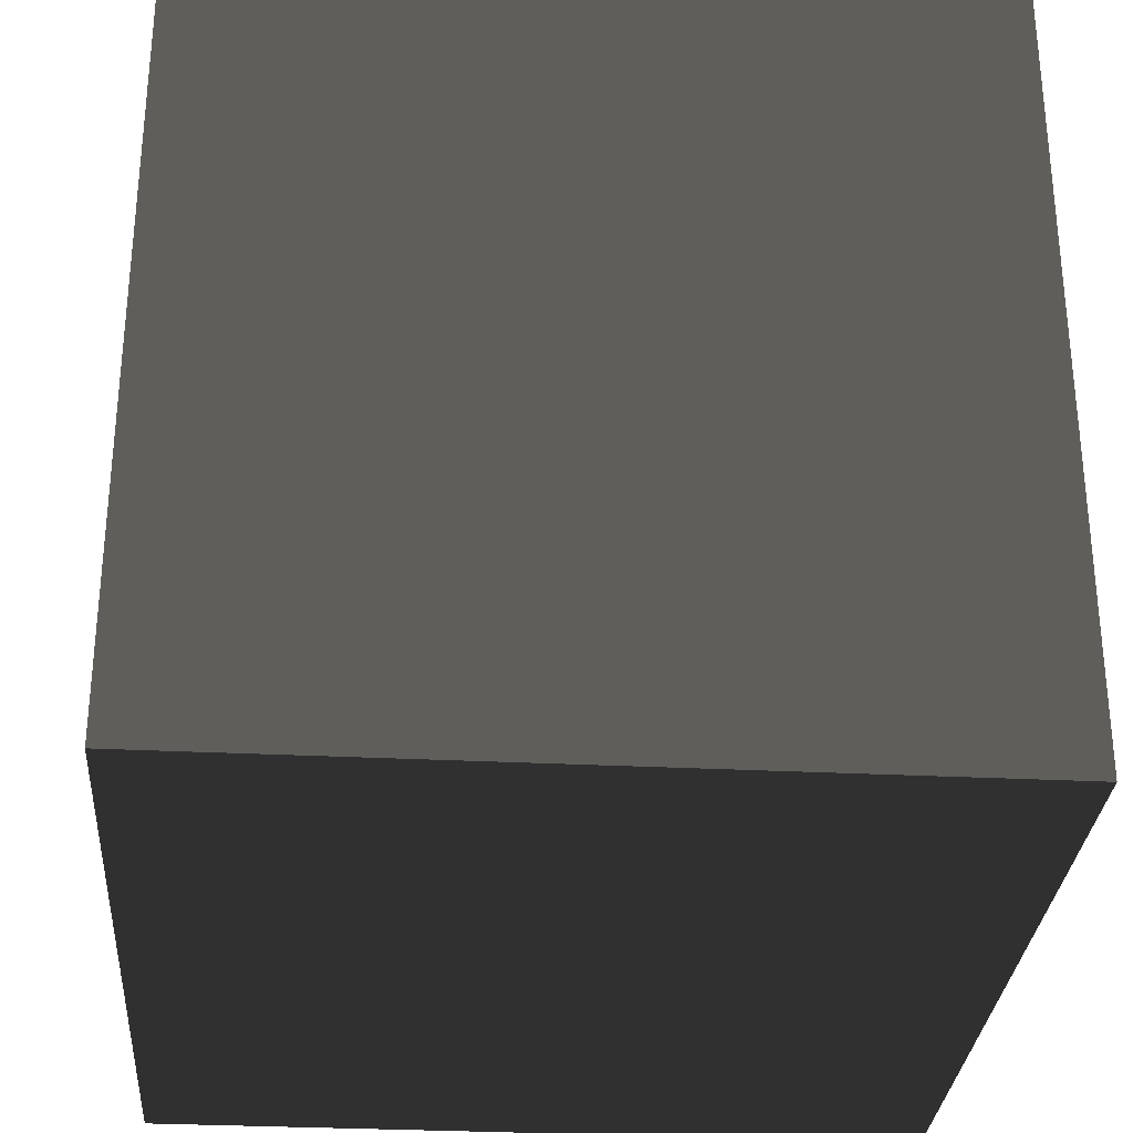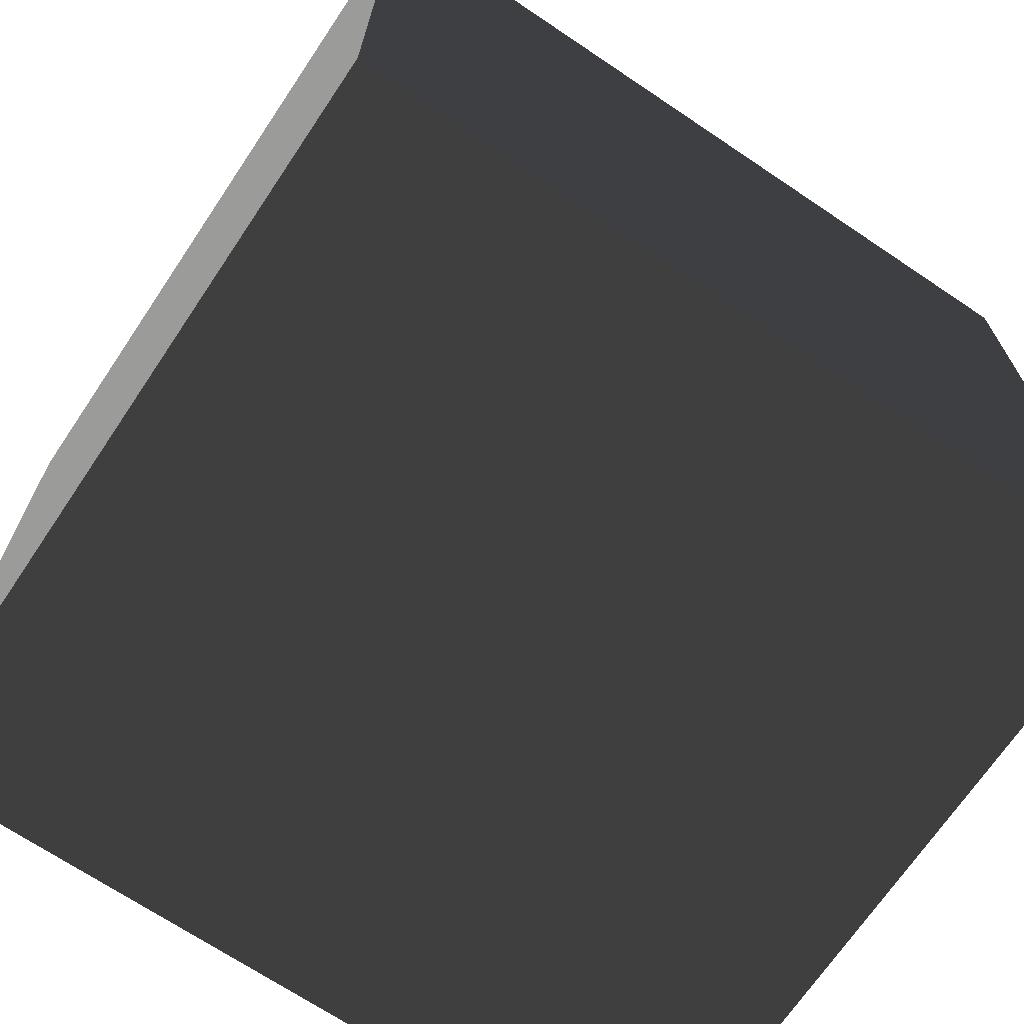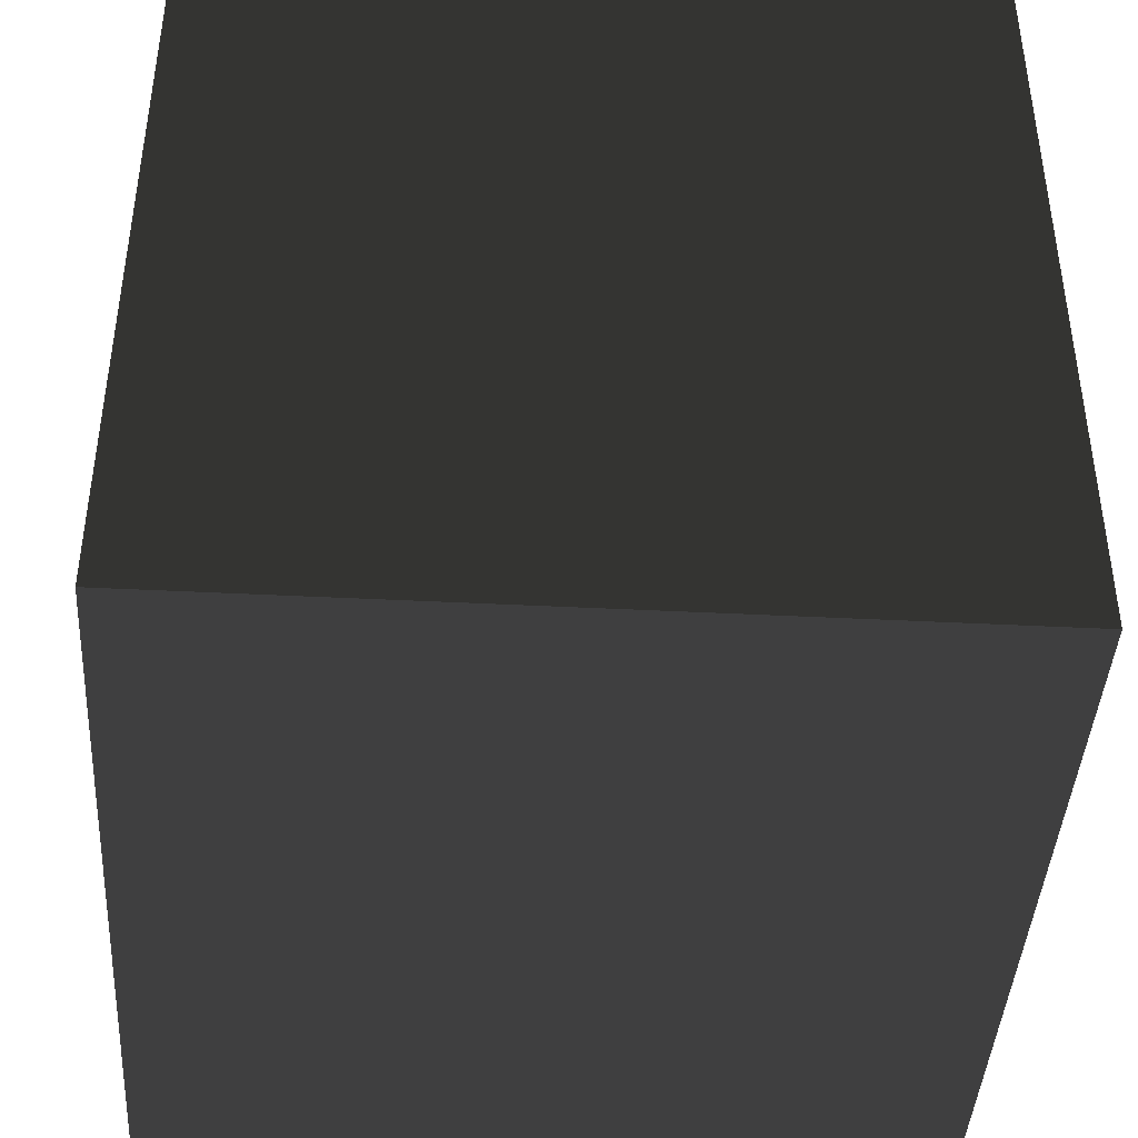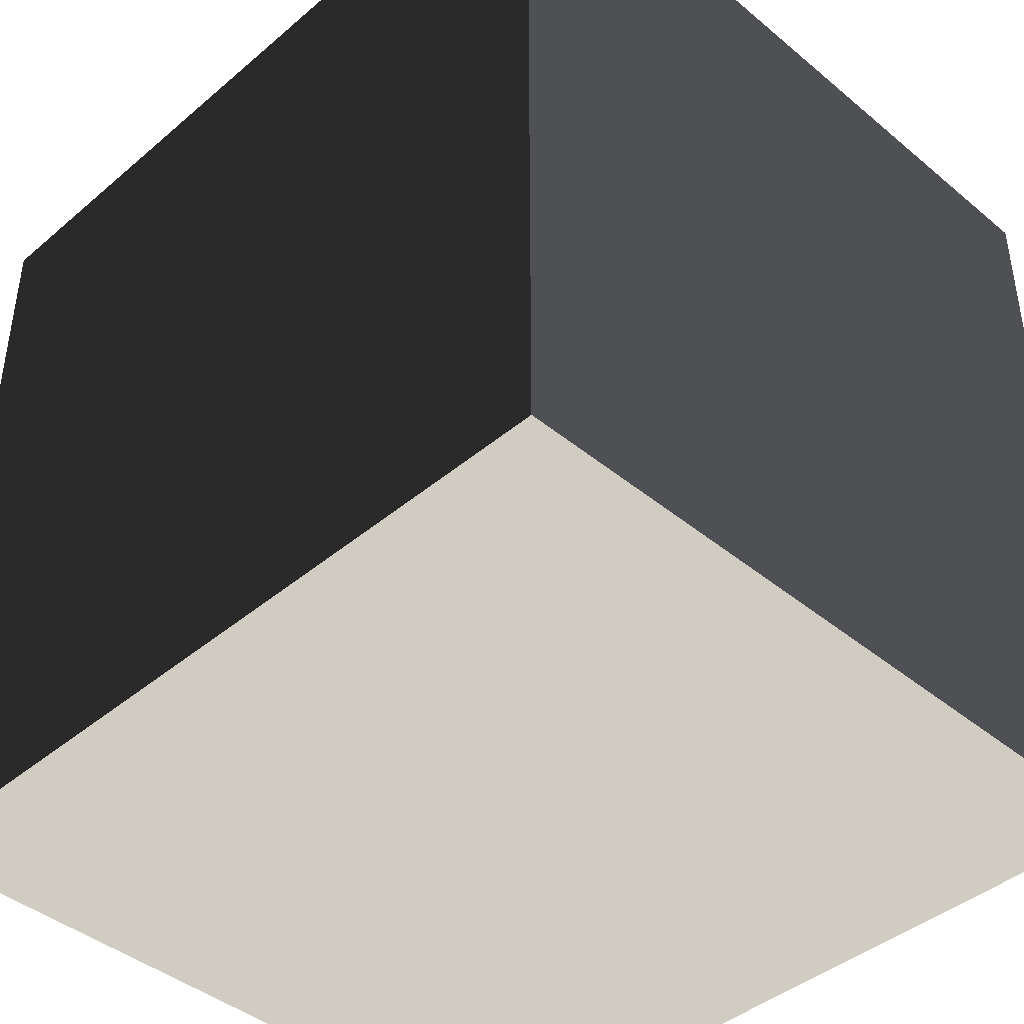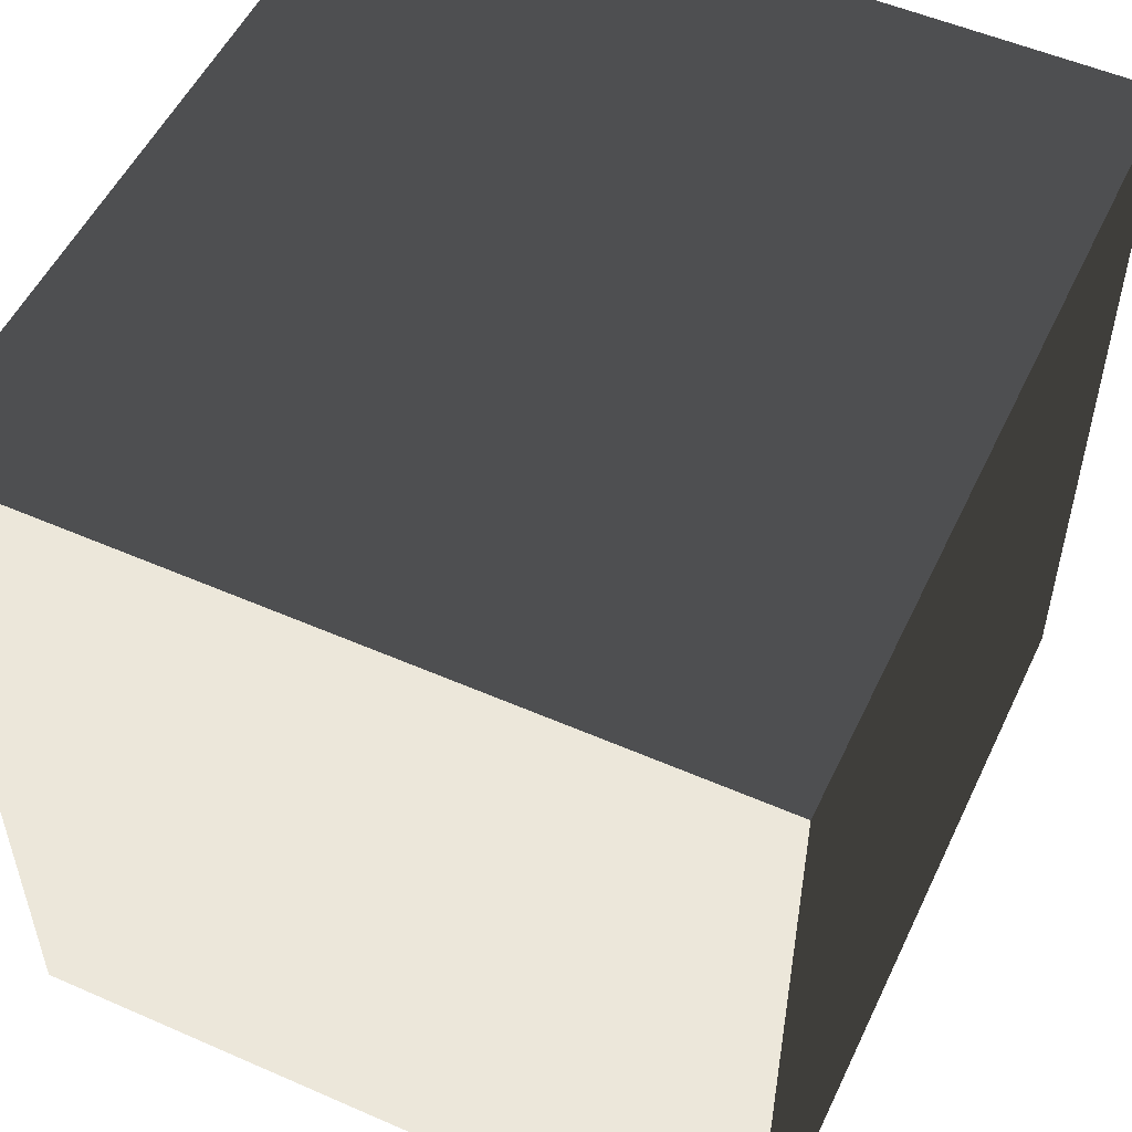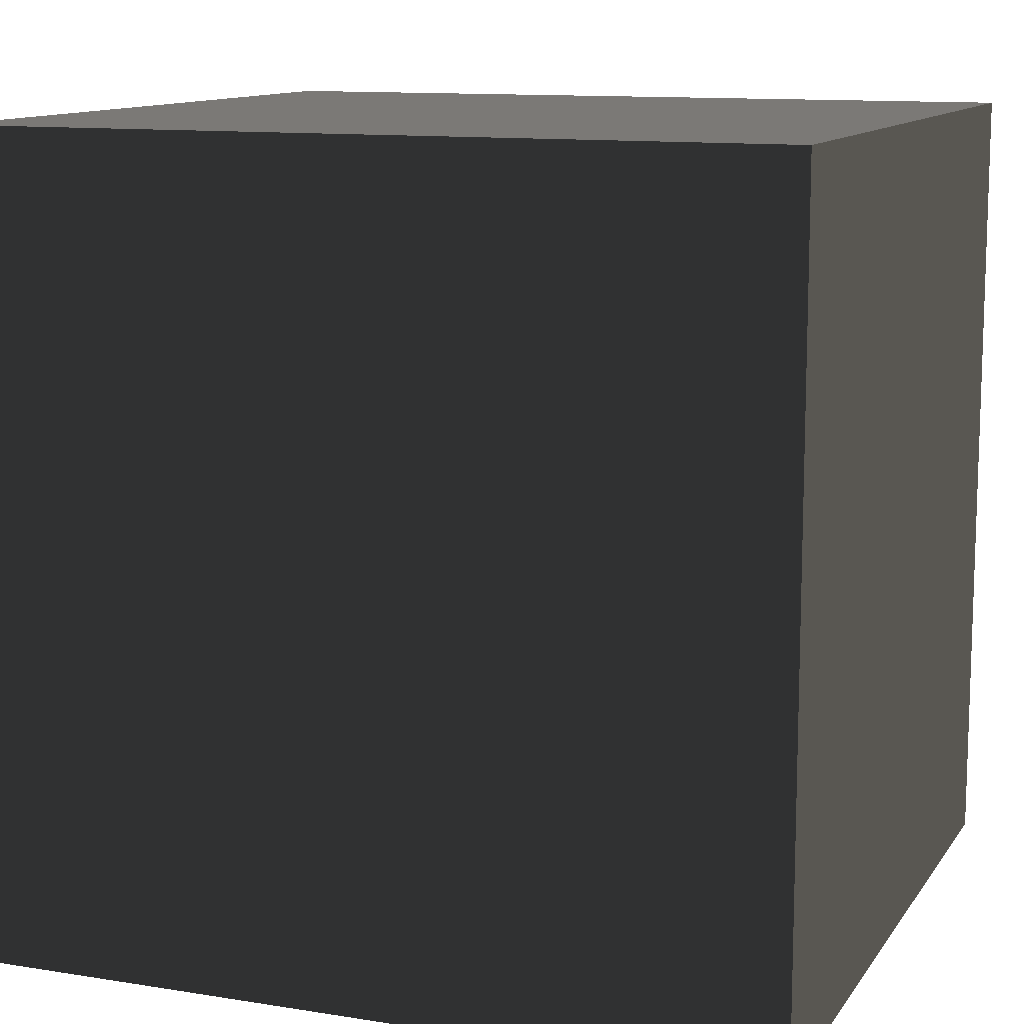
<metadata>
{"format":"obj","ext":"obj","renderer":"f3d","projection":"perspective","resolution":1024,"background":"white","views":[{"elev":-30.3,"azim":175.8,"up":"+Z"},{"elev":-69.6,"azim":-123.9,"up":"+Y"},{"elev":-42.2,"azim":-3.5,"up":"+Y"},{"elev":-42.3,"azim":-44.7,"up":"+Z"},{"elev":53.1,"azim":25.1,"up":"+Y"},{"elev":11.7,"azim":111.1,"up":"+Z"}]}
</metadata>
<code>
v -0.938 -1 -1
v -0.938 1 -1
v -0.938 1 1
v -0.938 -1 1
v -0.938 1 -1
v 0.938 1 -1
v 0.938 1 1
v -0.938 1 1
v 0.938 1 -1
v 0.938 -1 -1
v 0.938 -1 1
v 0.938 1 1
v 0.938 -1 -1
v -0.938 -1 -1
v -0.938 -1 1
v 0.938 -1 1
v -0.938 1 -1
v -0.938 -1 -1
v 0.938 -1 -1
v 0.938 1 -1
v 0.938 1 1
v 0.938 -1 1
v -0.938 -1 1
v -0.938 1 1
g Base_Obj_(2)_1061_109
f 1 3 2
f 1 4 3
f 5 7 6
f 5 8 7
f 9 11 10
f 9 12 11
f 13 15 14
f 13 16 15
f 17 19 18
f 17 20 19
f 21 23 22
f 21 24 23

</code>
